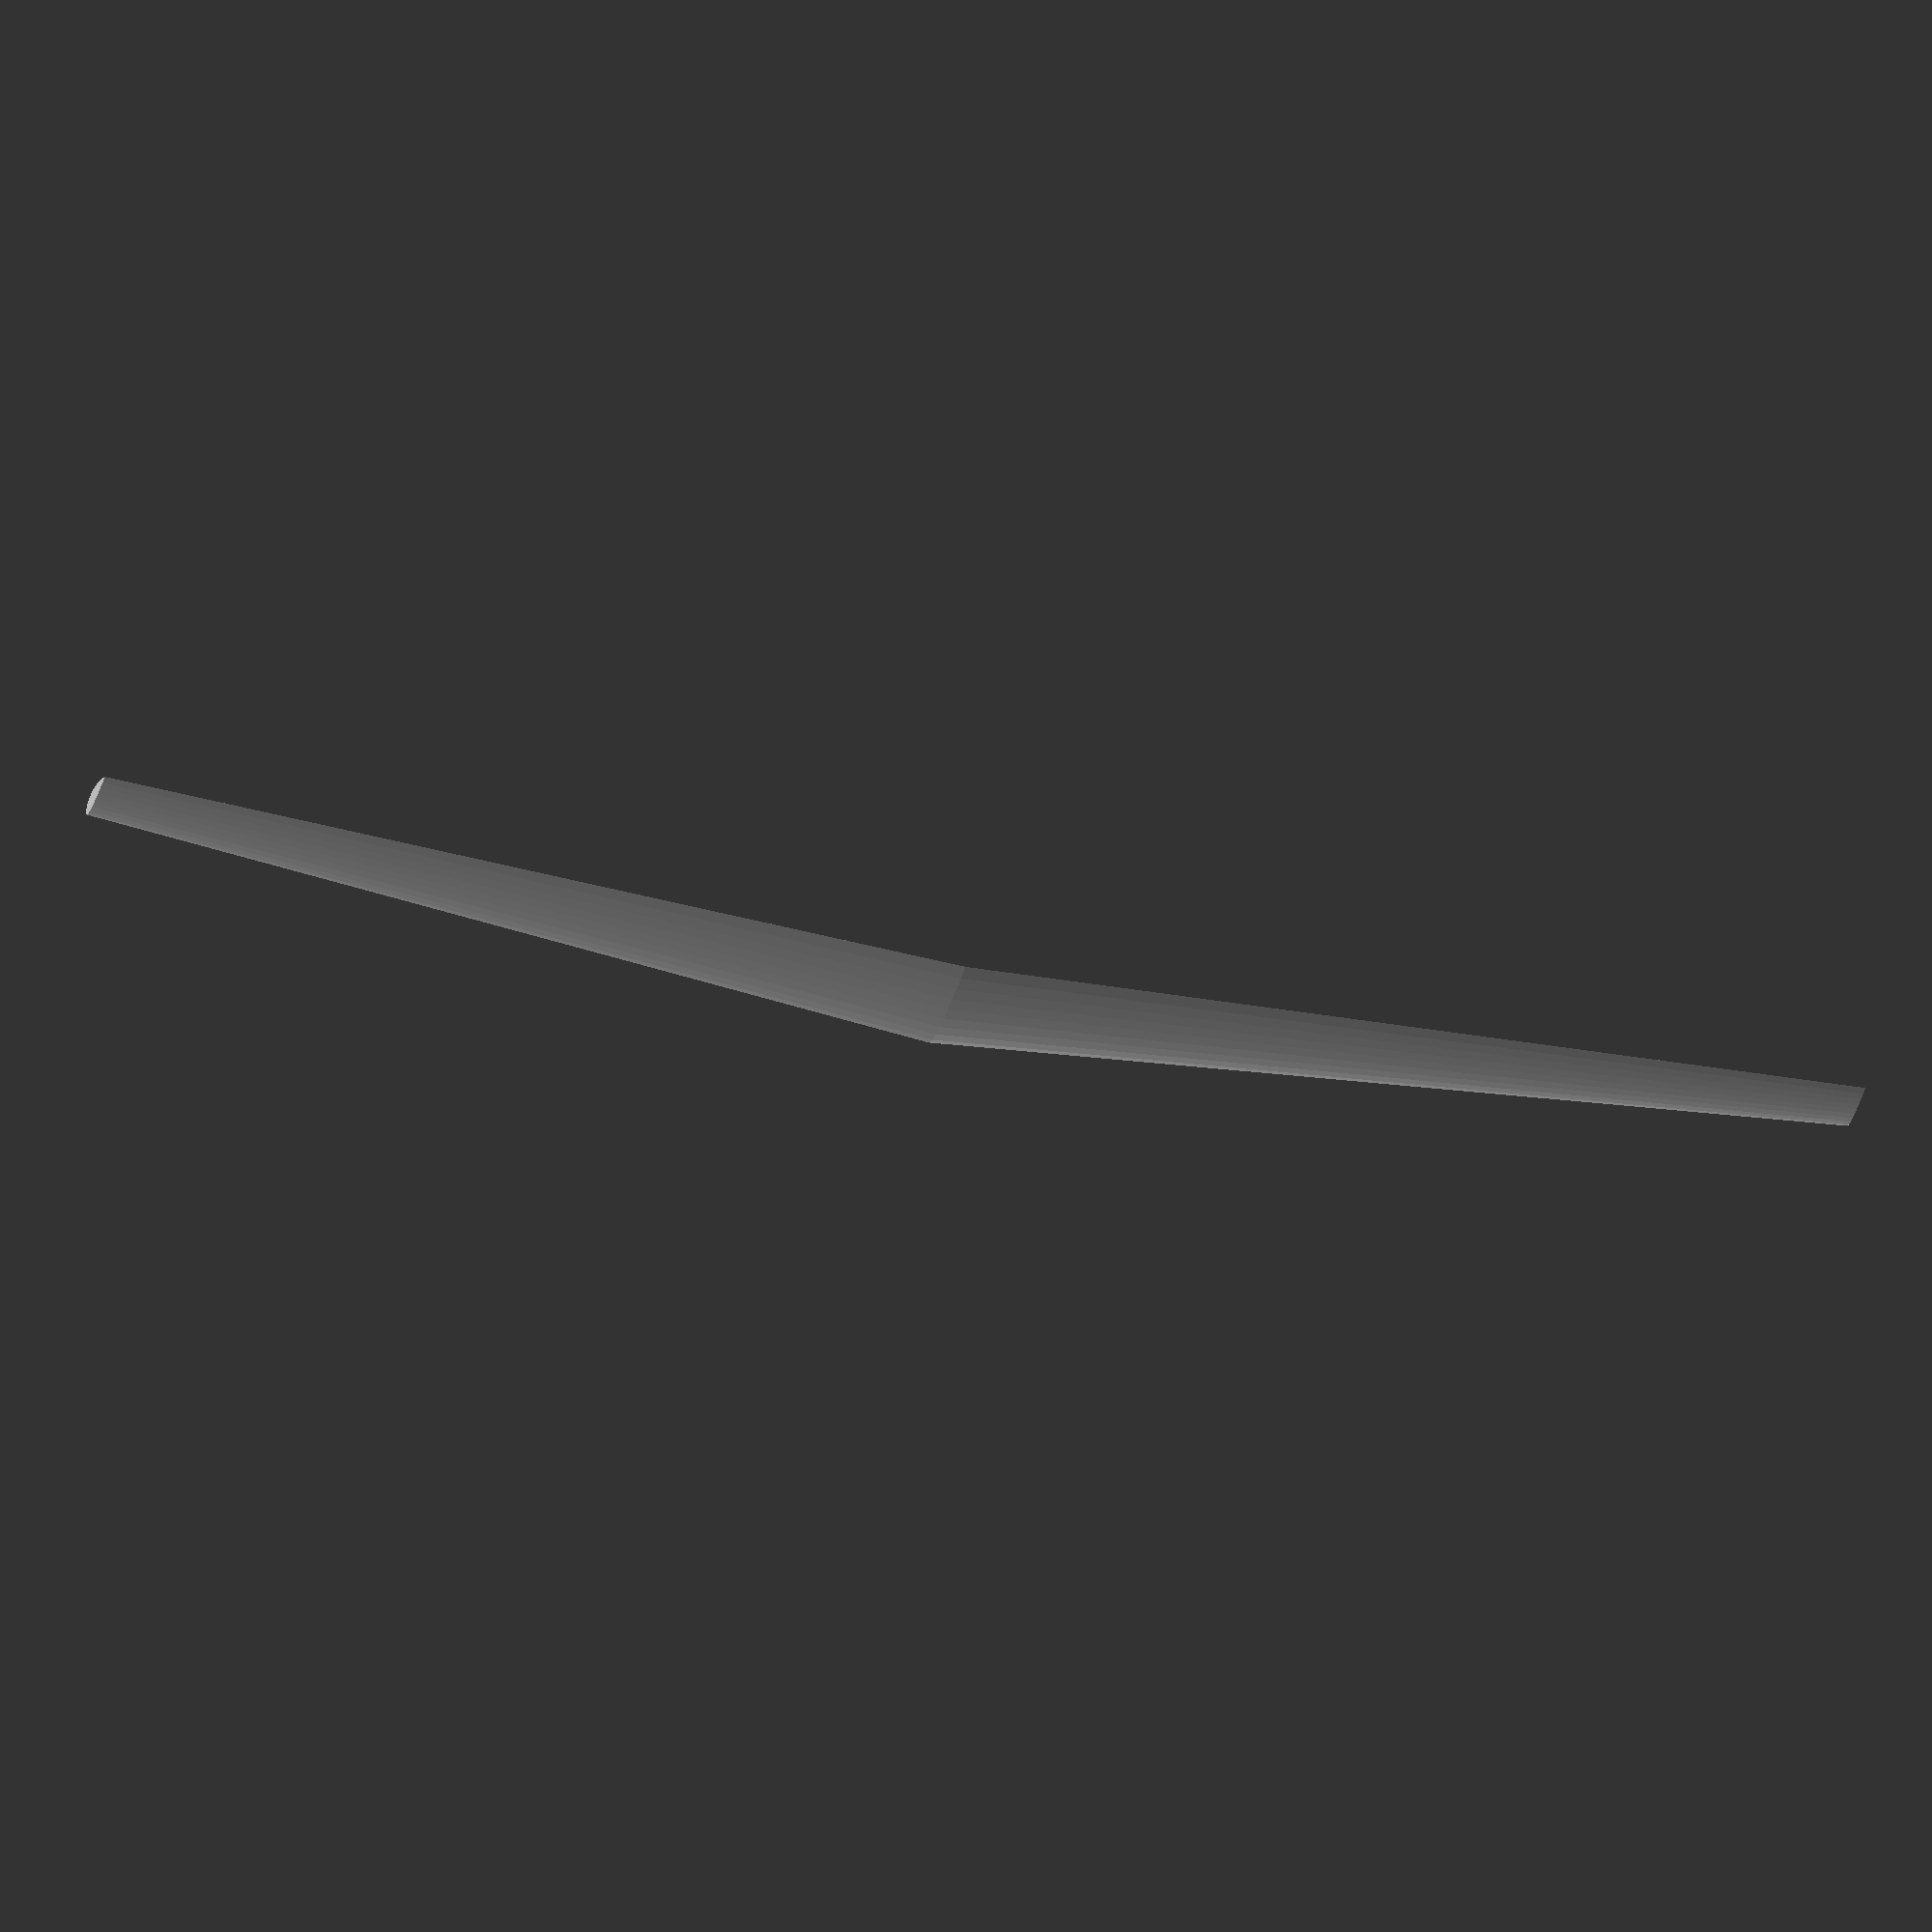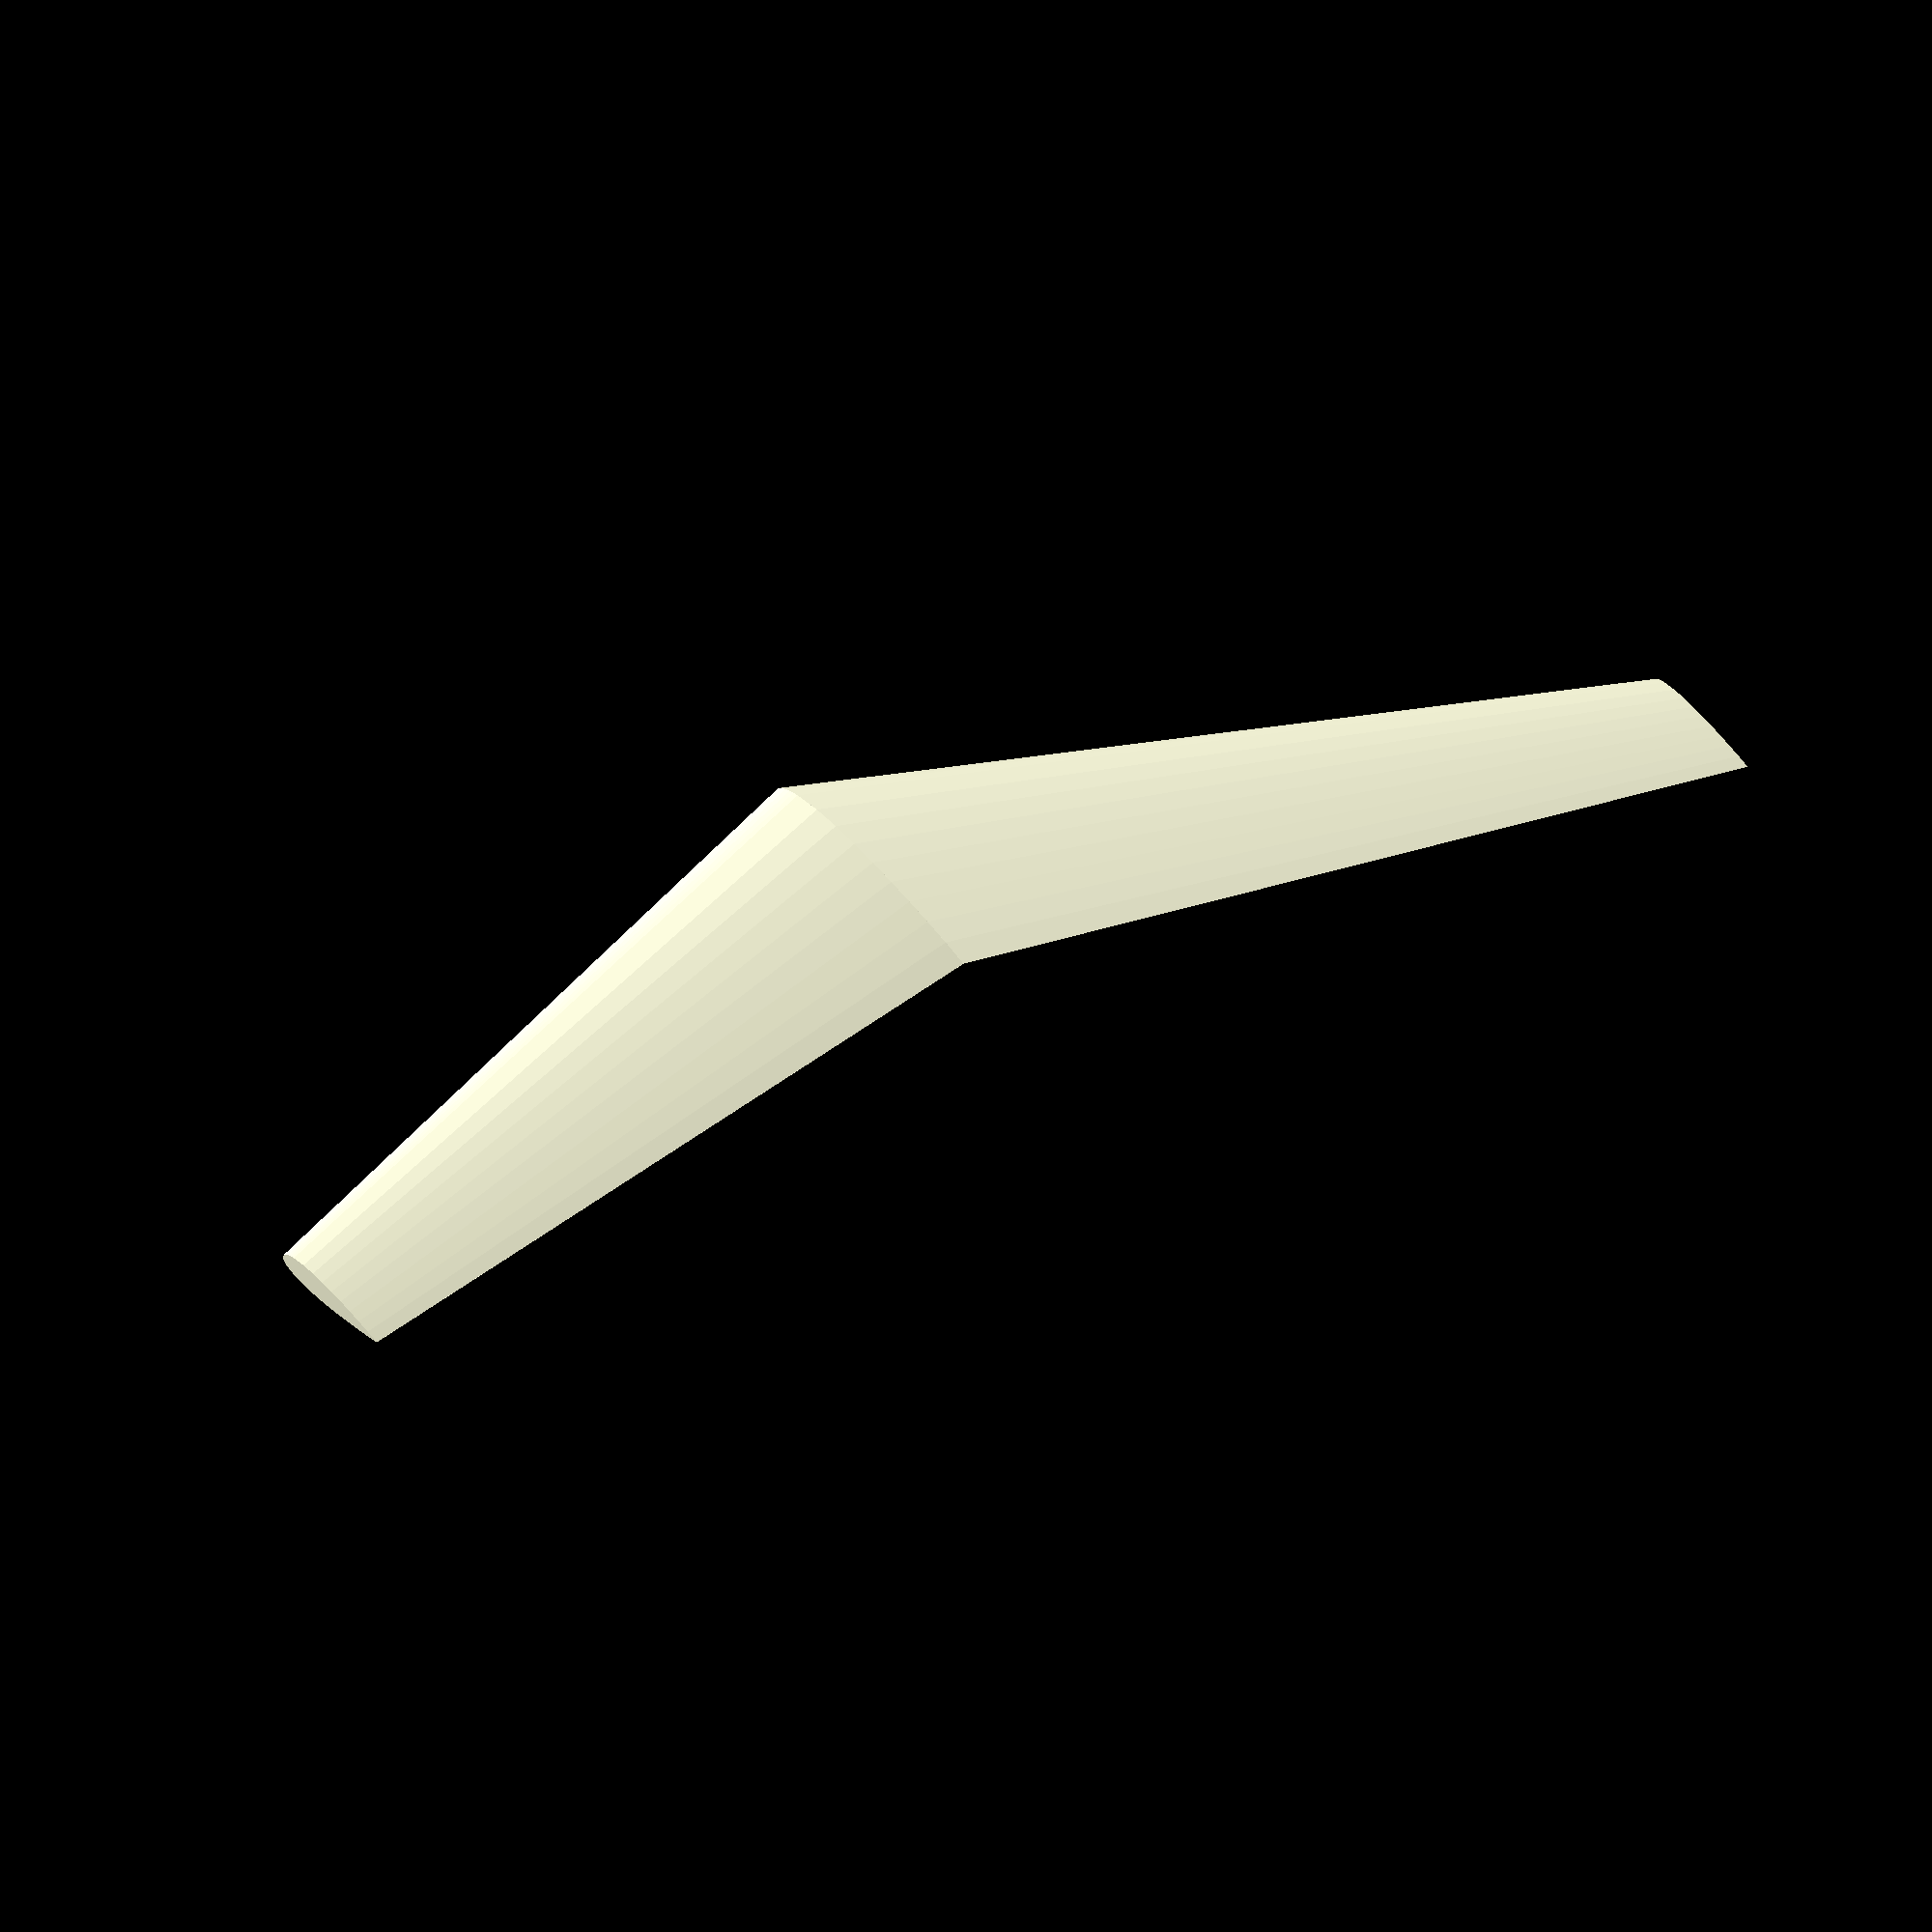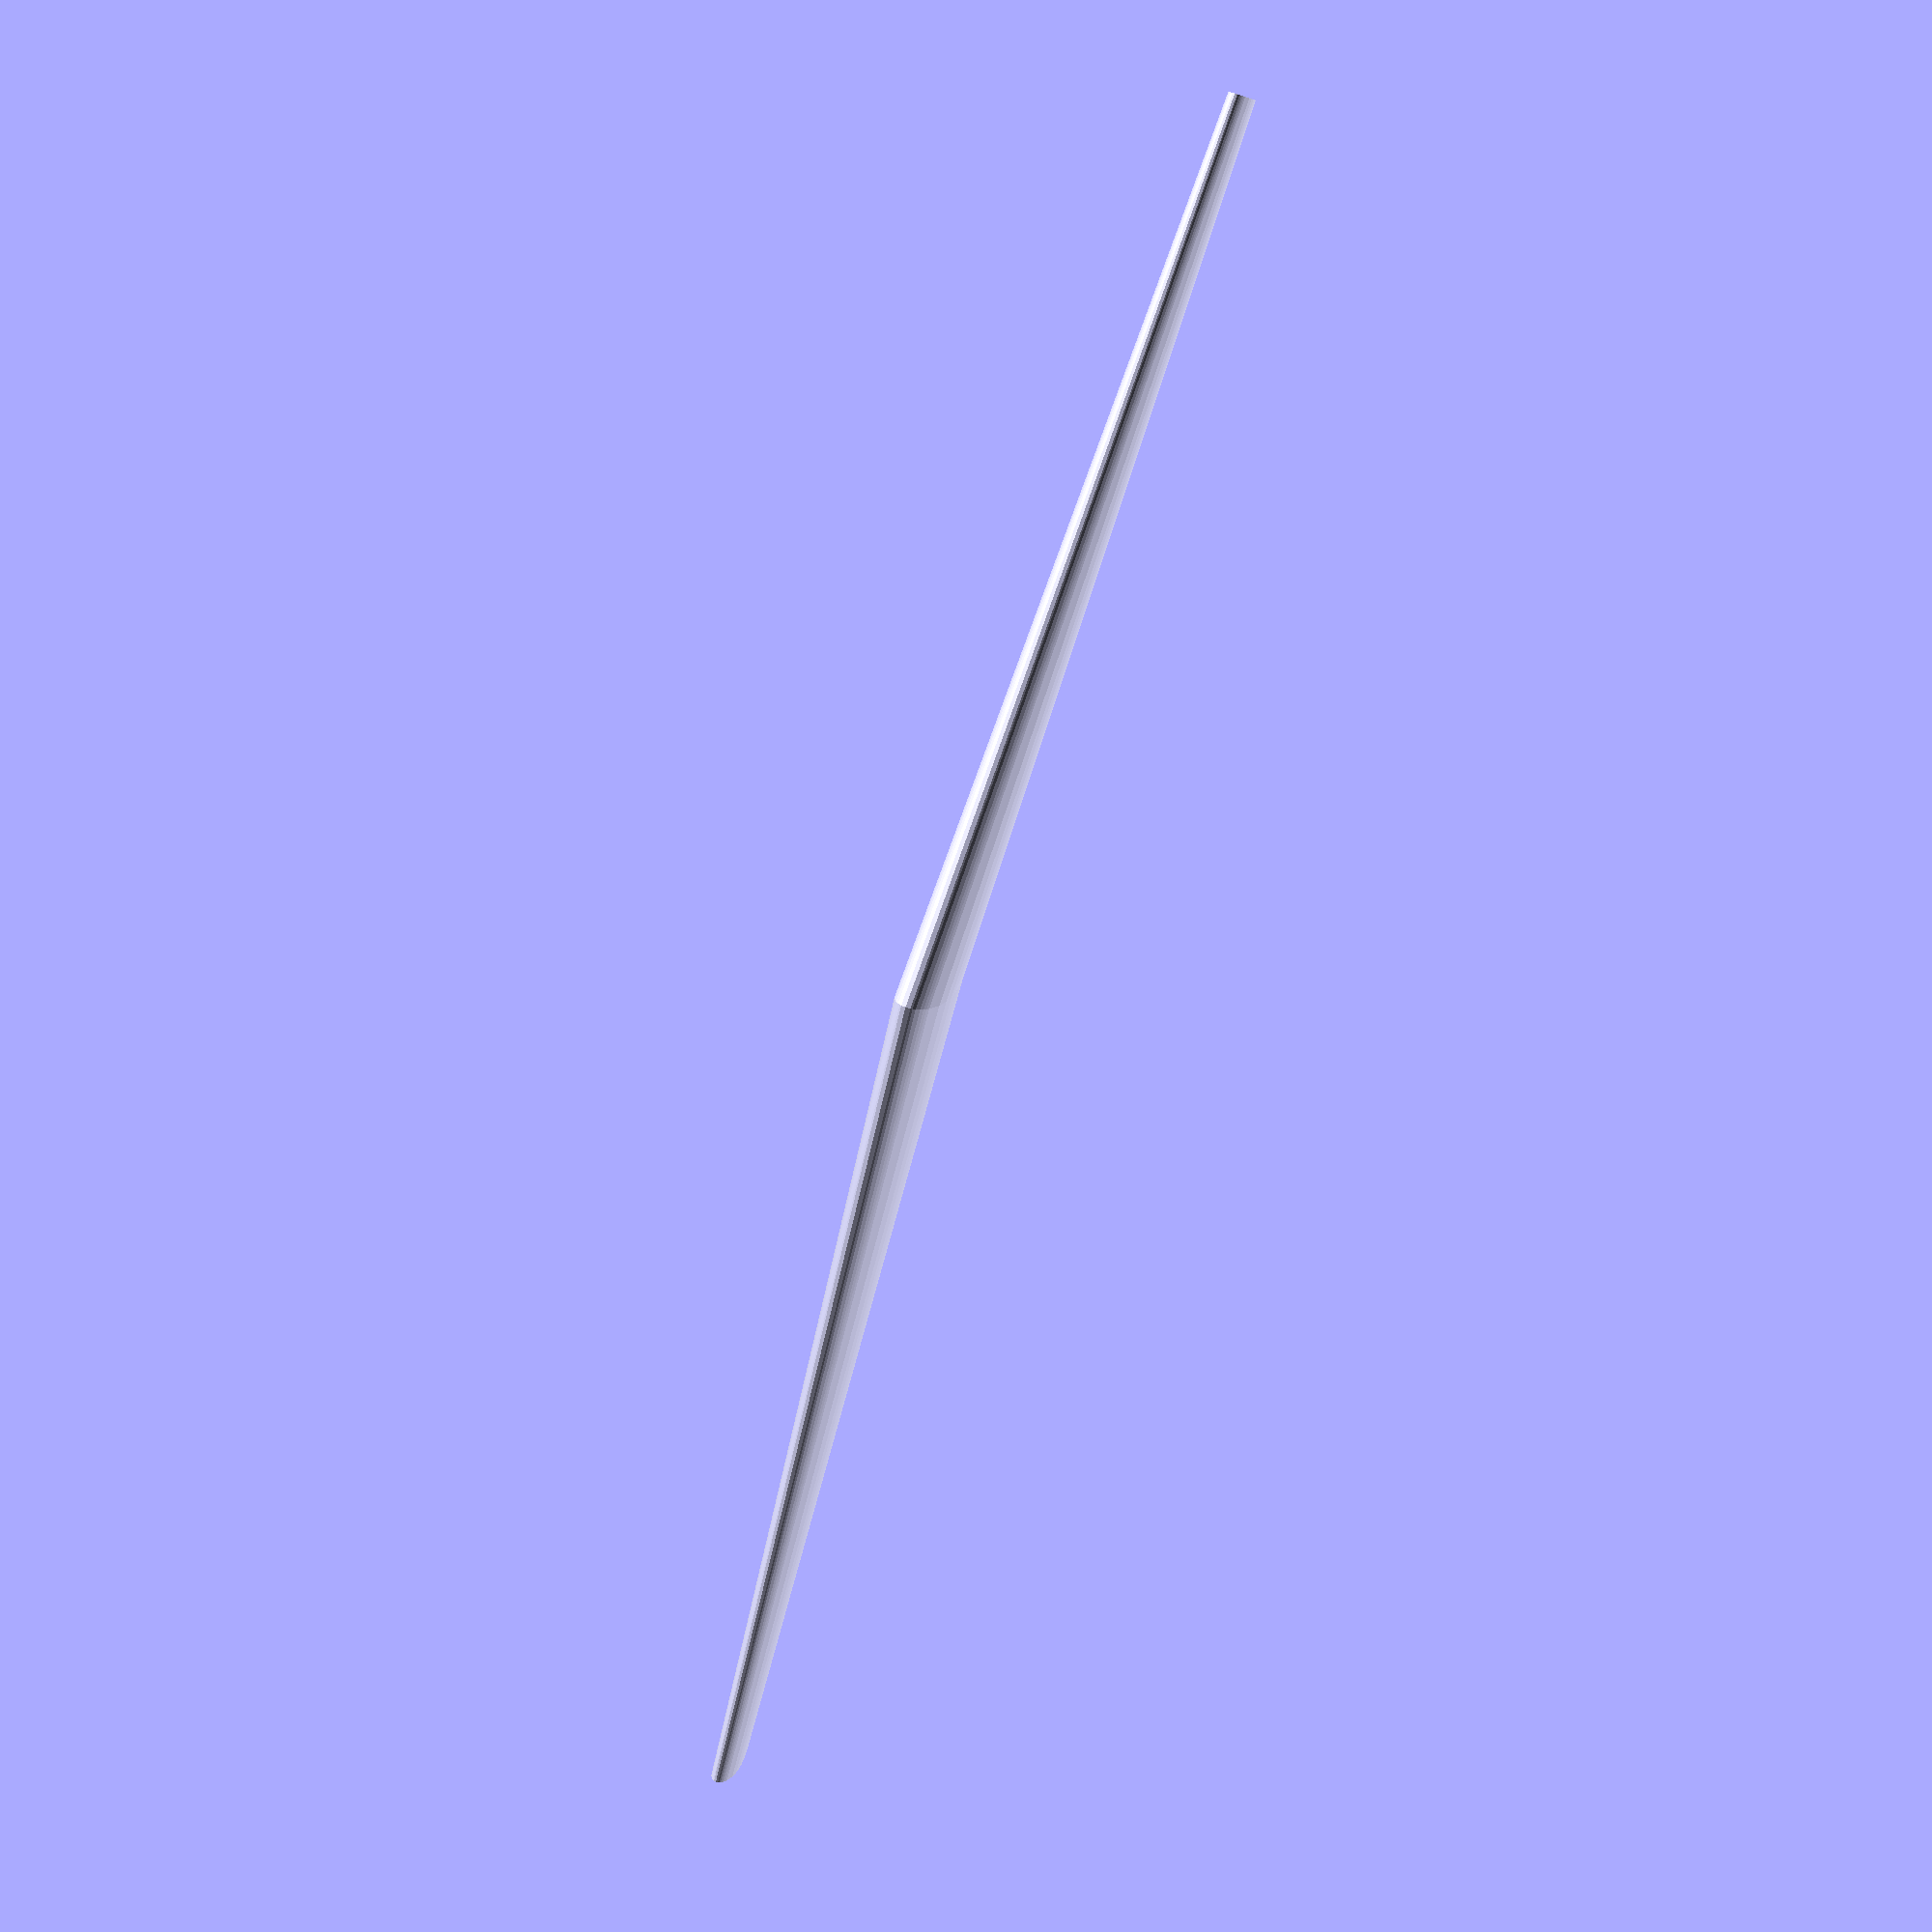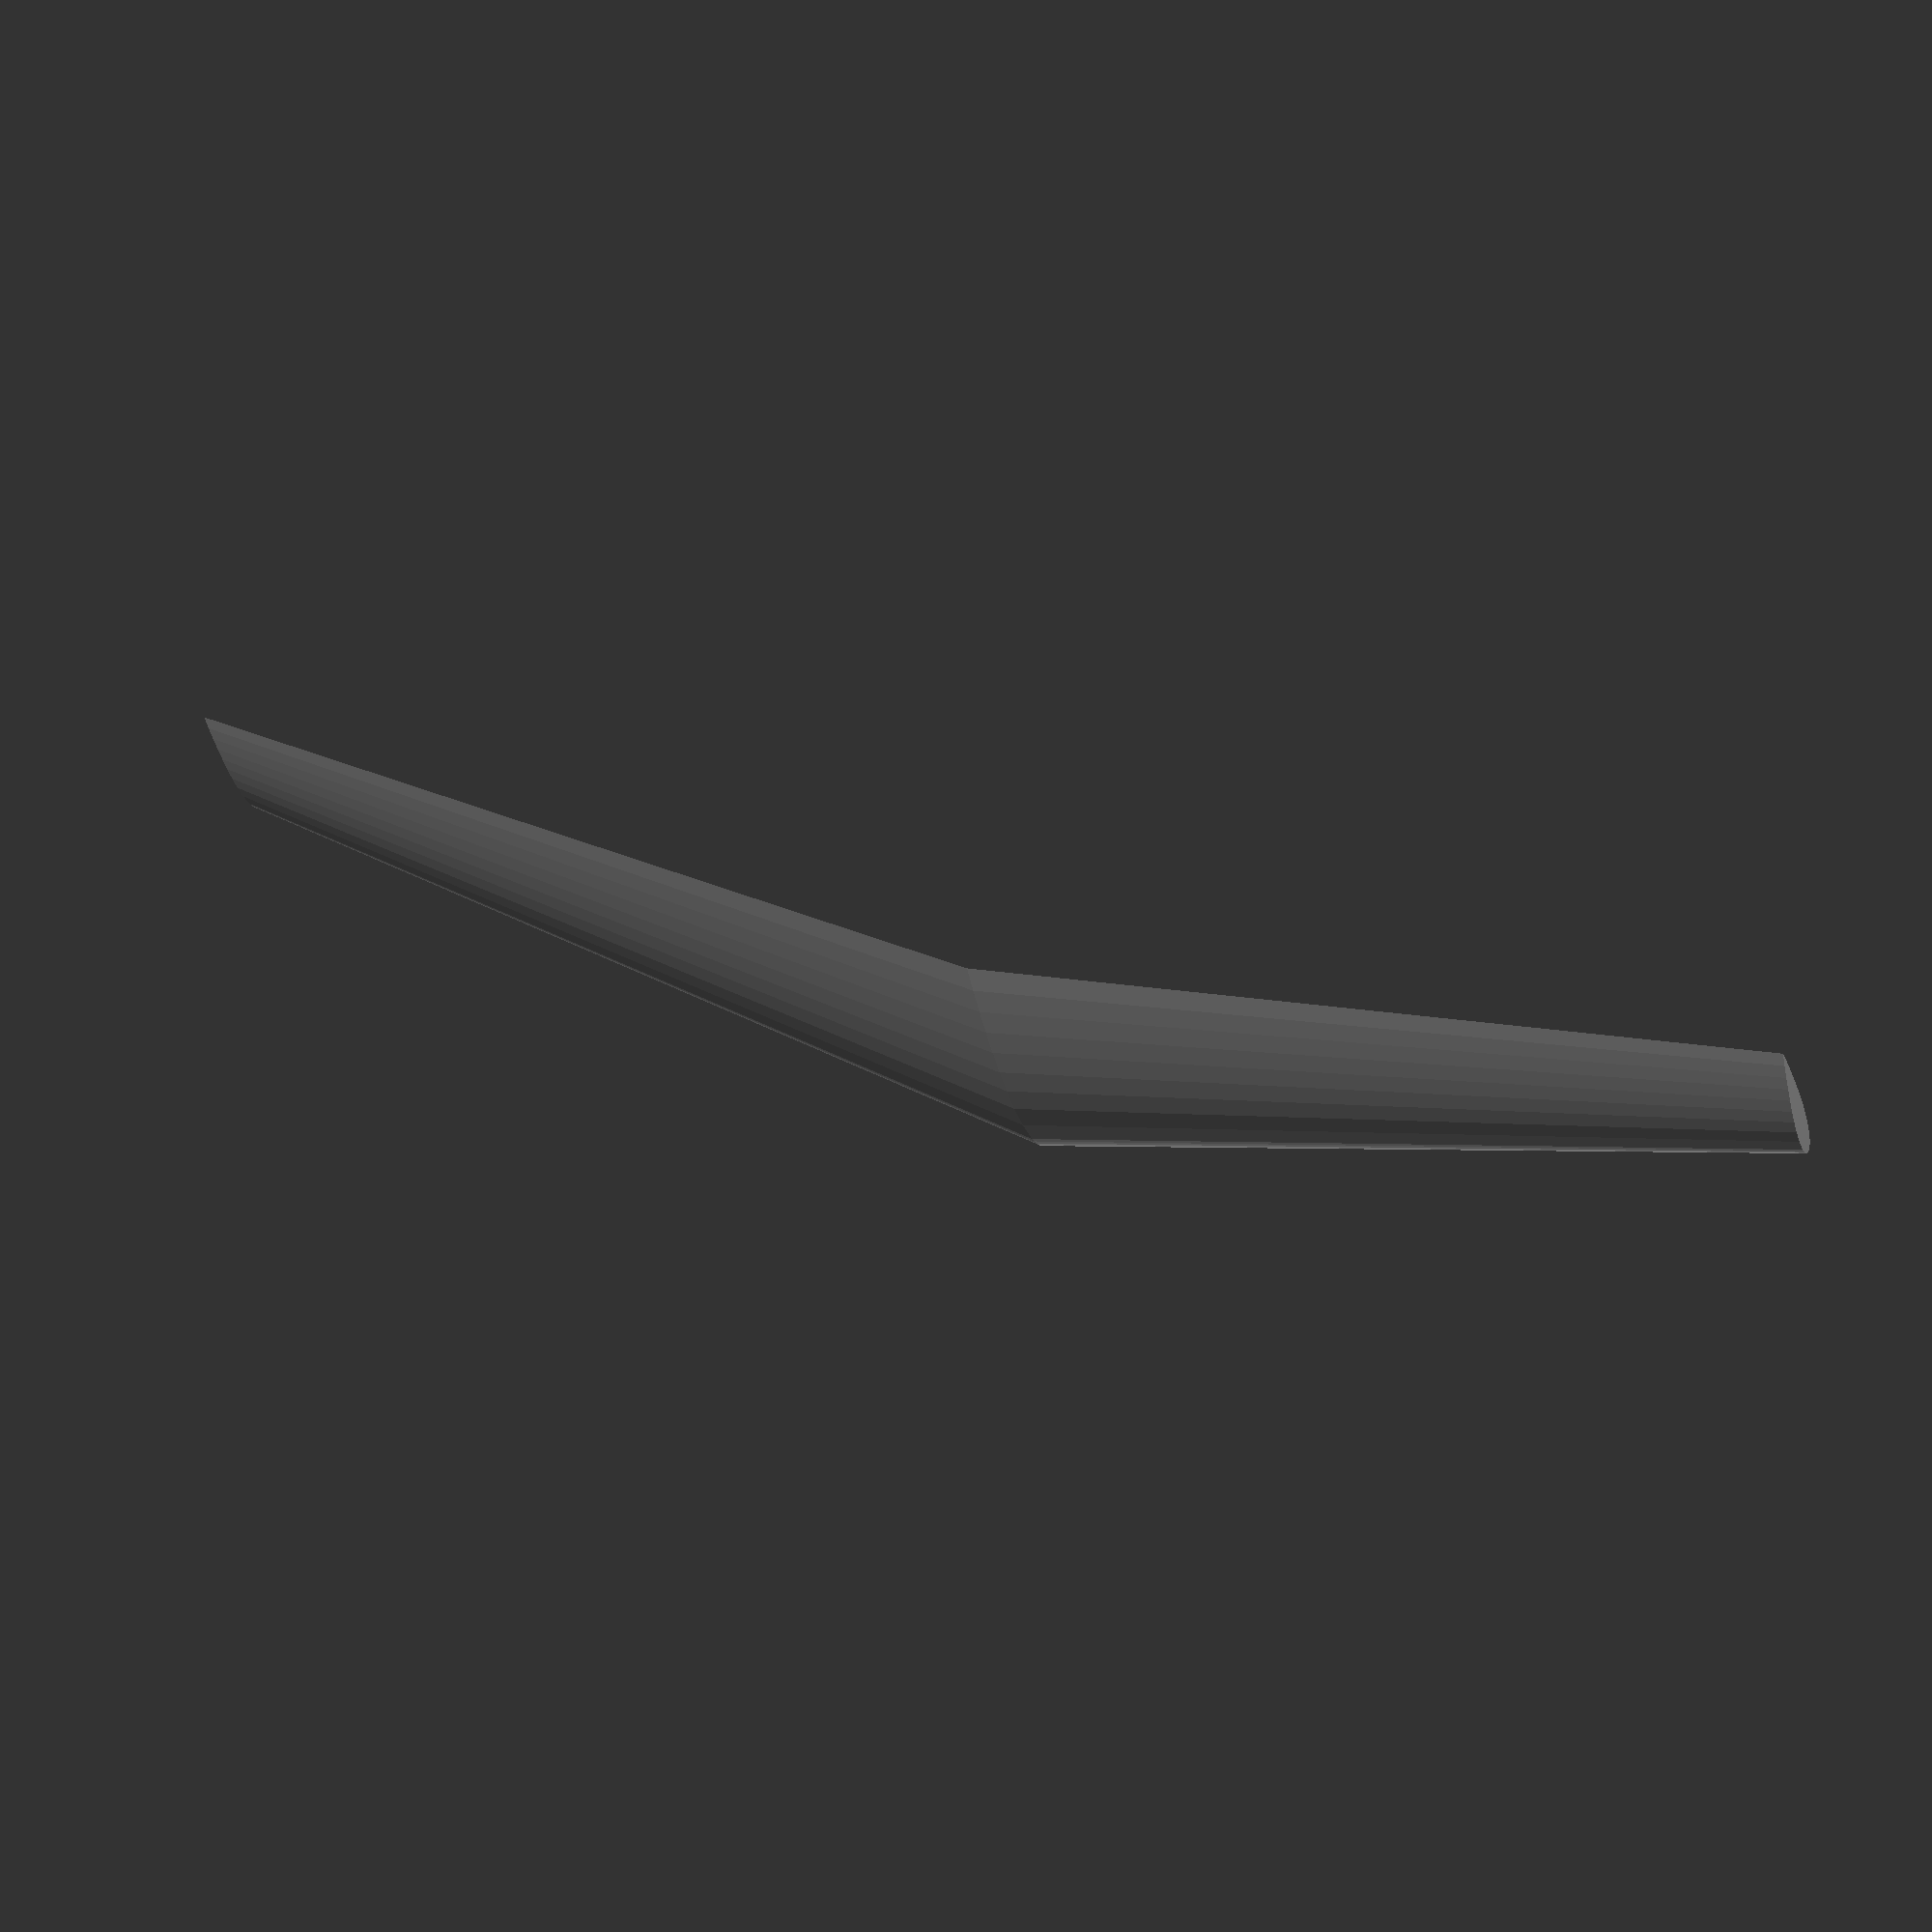
<openscad>
// Parametric NACA 00xx airfoil.
// See http://en.wikipedia.org/wiki/NACA_airfoil

// preview[view:south, tilt:top diagonal]

WINGS = 2; // [2:Dual Wings, 1:Single Wing]

// Wing chord (leading edge to trailing edge)
CHORD = 50;

// Wing length (root to tip)
LENGTH = 150;

// Max wing thickness (as percentage of chord length)
t = 15;

// Scale proportion of wing tip vs. wing root
TAPER = 0.5;

// Sweep back angle of wing
SWEEP_ANGLE = 20;

/* [Hidden] */
E = 0.01;

function y(x) = t / 20.0 *
         (.2969 * sqrt(x)
          -0.1260 * x
          -0.3516 * pow(x, 2)
          +0.2843 * pow(x, 3)
          -0.1015 * pow(x, 4));

// Argh!  No for loop initializer in open scad!
a = [[0.0, y(0.0)],
     [0.005, y(0.005)],
     [0.01, y(0.01)],
     [0.02, y(0.02)], [0.04, y(0.04)], [0.06, y(0.06)], [0.08, y(0.08)],
     [0.1, y(0.1)],
     [0.2, y(0.2)],
     [0.3, y(0.3)],
     [0.4, y(0.4)],
     [0.5, y(0.5)],
     [0.6, y(0.6)],
     [0.7, y(0.7)],
     [0.8, y(0.8)],
     [0.9, y(0.9)],
     [1.0, 0.0],
     [0.9, -y(0.9)],
     [0.8, -y(0.8)],
     [0.7, -y(0.7)],
     [0.6, -y(0.6)],
     [0.5, -y(0.5)],
     [0.4, -y(0.4)],
     [0.3, -y(0.3)],
     [0.2, -y(0.2)],
     [0.1, -y(0.1)],
     [0.08, -y(0.08)], [0.06, -y(0.06)], [0.04, -y(0.04)], [0.02, -y(0.02)],
     [0.01, -y(0.01)],
     [0.005, -y(0.005)],
     [0.0, -y(0.0)]
     ];

module naca_2d(chord) {
  scale([chord, chord, 1])
    polygon(points=a);
}

module naca_25d(chord) {
  linear_extrude(height=E) naca_2d(chord);
}

module reflect_z() {
  multmatrix(m=[[1, 0, 0, 0],
                [0, 1, 0, 0],
                [0, 0, -1, 0],
                [0, 0, 0, 1]])
    child(0);
}

module naca(chord, length, taper=1, sweep_ang=0) {
  sweep = sin(sweep_ang);
  multmatrix(m=[ [1, 0, sweep, 0],
                 [0, 1, 0, 0],
                 [0, 0, 1, 0],
                 [0, 0, 0, 1]
               ])
   hull() {
     naca_25d(chord);
     translate([0, 0, length - E])
       scale([taper, taper, 1])
         naca_25d(chord);
  }
}

naca(CHORD, LENGTH, taper=TAPER, sweep_ang=SWEEP_ANGLE);
if (WINGS == 2) {
  reflect_z()
    naca(CHORD, LENGTH, taper=TAPER, sweep_ang=SWEEP_ANGLE);
}

</openscad>
<views>
elev=63.2 azim=49.9 roll=78.8 proj=o view=solid
elev=150.2 azim=193.9 roll=130.2 proj=o view=wireframe
elev=79.2 azim=258.7 roll=163.2 proj=p view=wireframe
elev=338.3 azim=302.8 roll=121.1 proj=p view=wireframe
</views>
